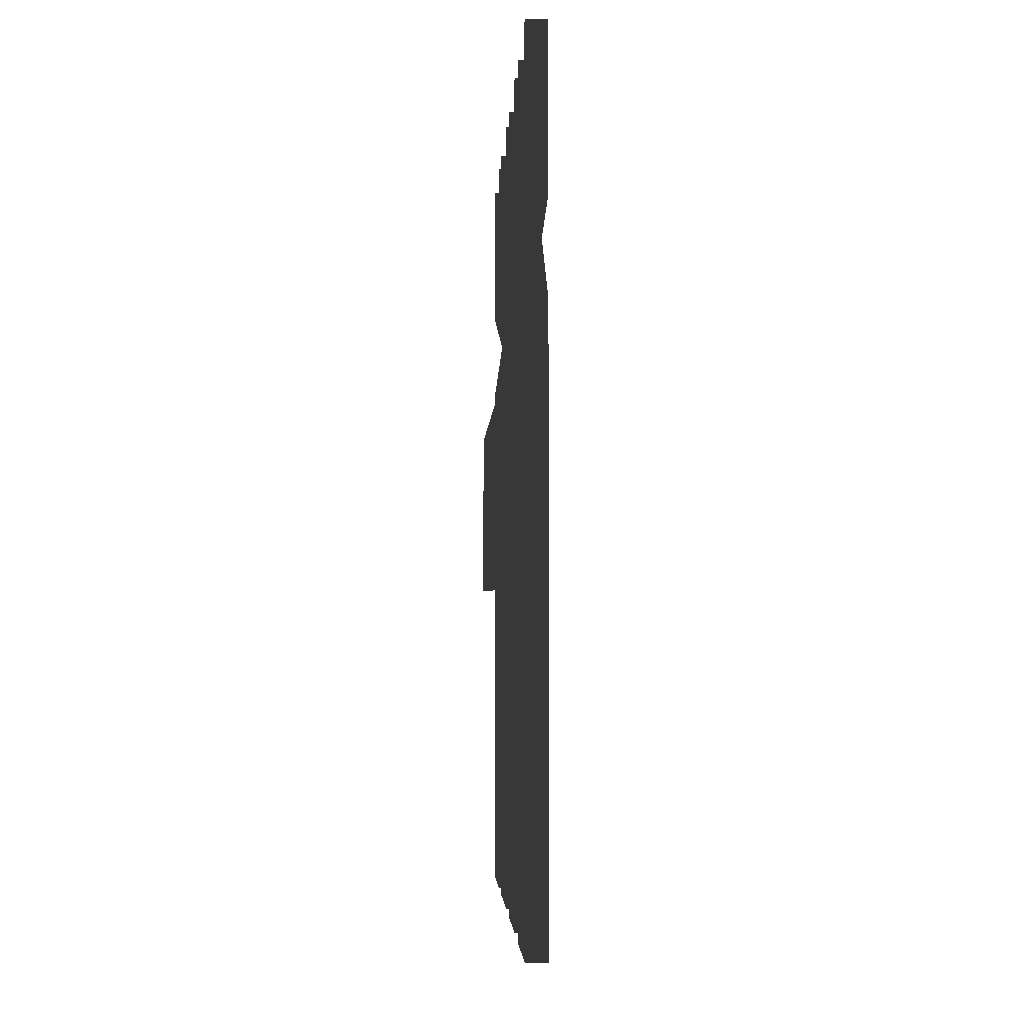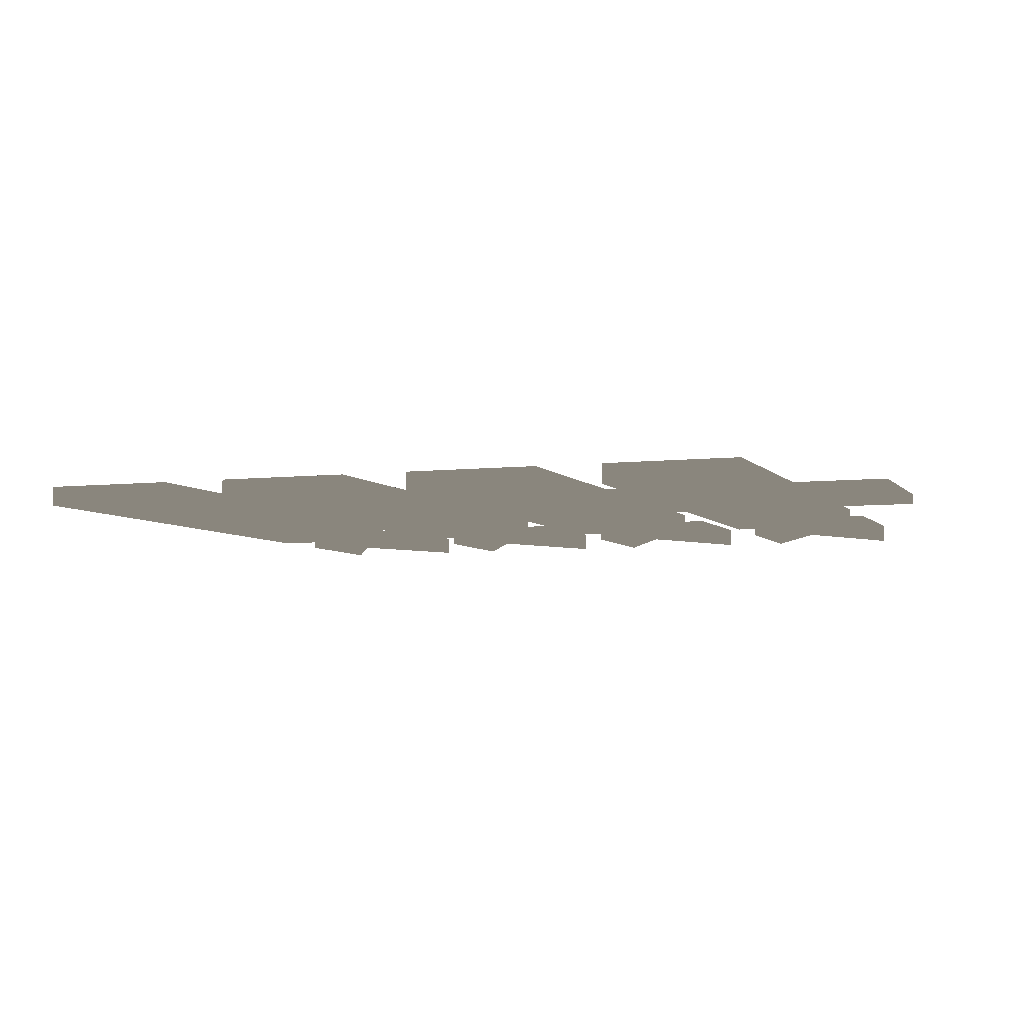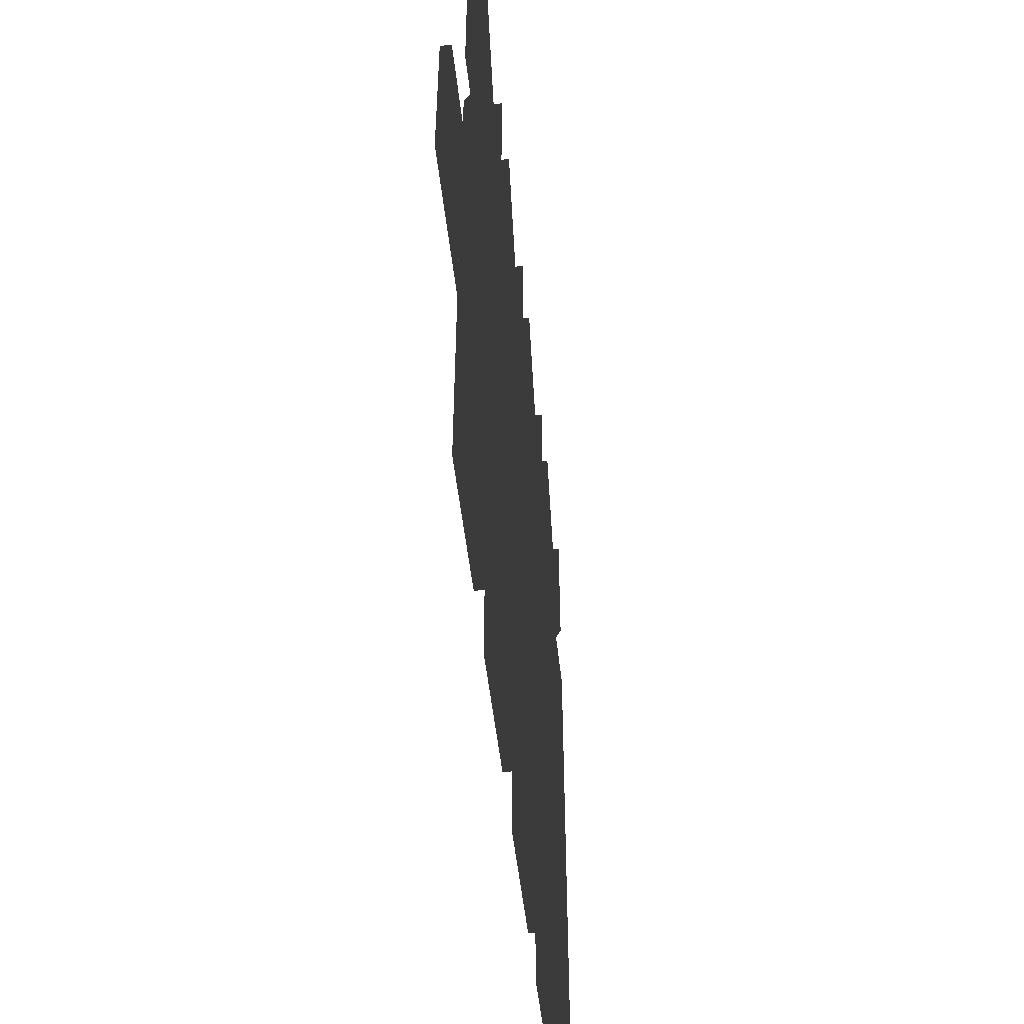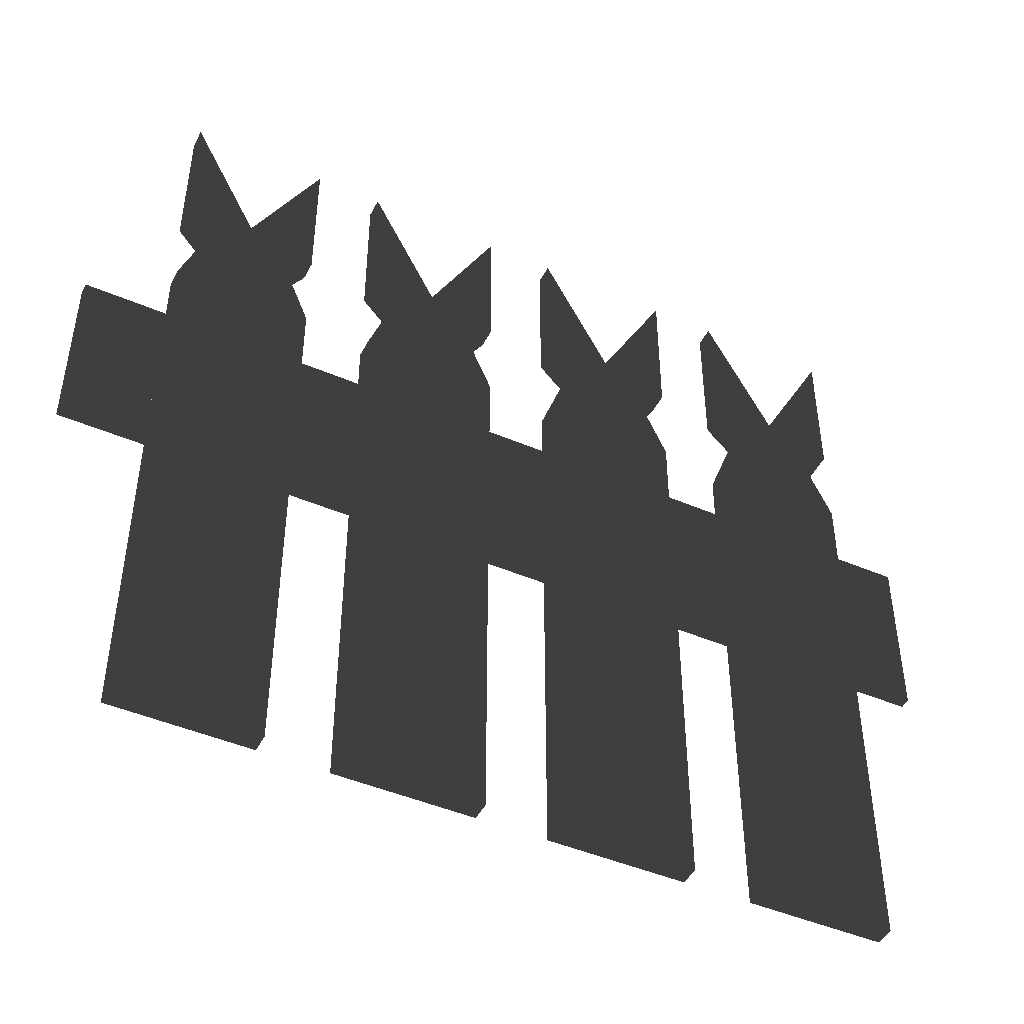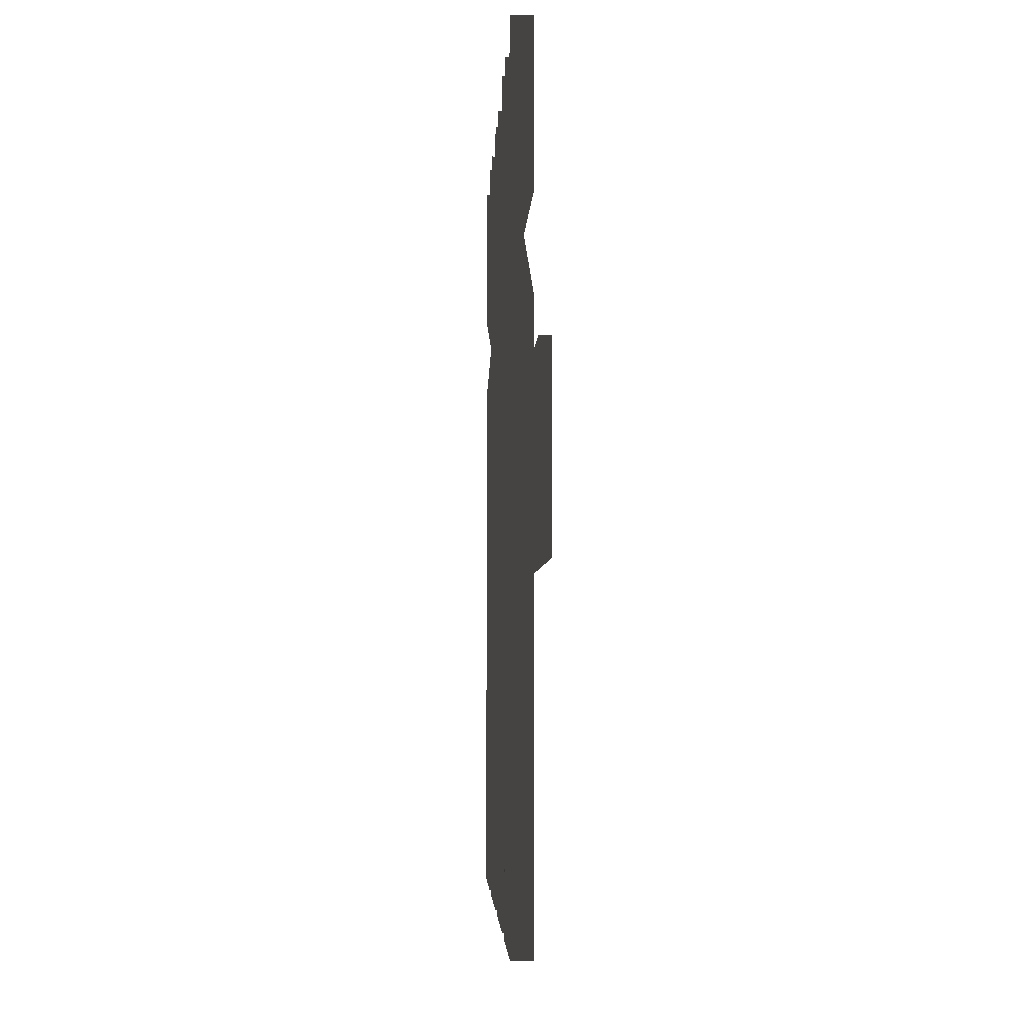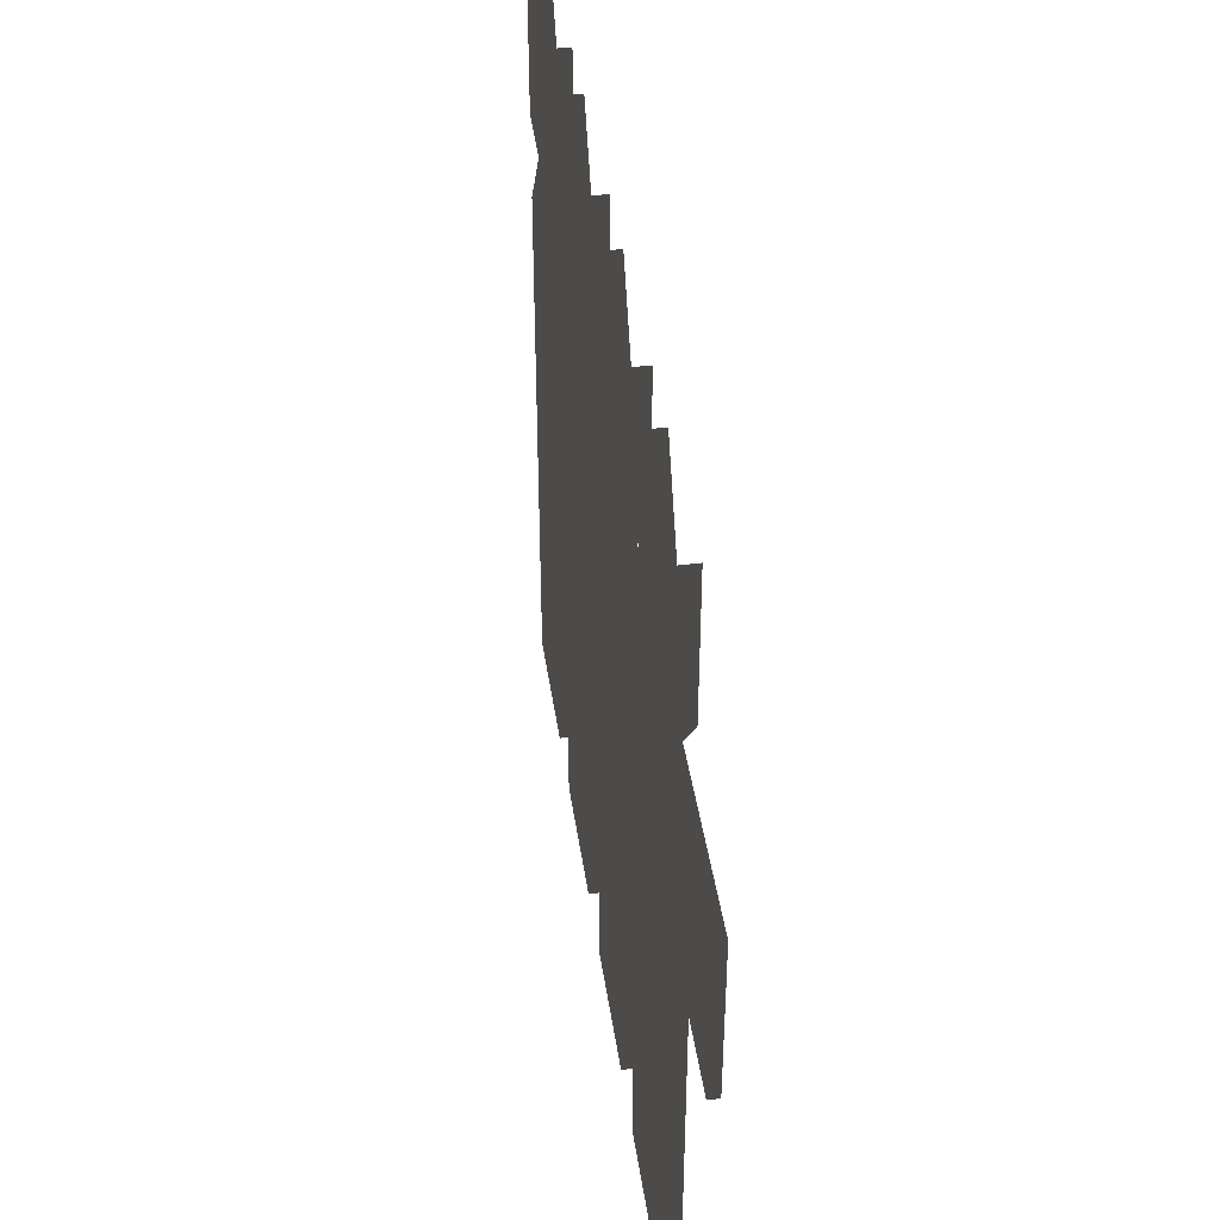
<metadata>
{"format":"obj","ext":"obj","renderer":"f3d","projection":"perspective","resolution":1024,"background":"white","views":[{"elev":-3.4,"azim":87.7,"up":"+Y"},{"elev":-5.4,"azim":20.3,"up":"+Z"},{"elev":-51.2,"azim":96.3,"up":"+Y"},{"elev":-46.1,"azim":153.8,"up":"+Y"},{"elev":-3.8,"azim":-92.1,"up":"+Y"},{"elev":43.3,"azim":-98.3,"up":"+Y"}]}
</metadata>
<code>
v  -20.82 -21.65 0.245
v  -17.05 -21.65 0.245
v  -13.28 -21.65 0.245
v  -20.82 -2.361 0.245
v  -17.05 -2.361 0.245
v  -13.28 -2.361 0.245
v  -20.82 7.282 0.245
v  -17.05 7.282 0.245
v  -13.28 7.282 0.245
v  -20.82 21.65 0.245
v  -17.05 14.61 0.245
v  -13.28 21.65 0.245
v  -20.82 -21.65 -0.8496
v  -17.05 -21.65 -0.8496
v  -13.28 -21.65 -0.8496
v  -20.82 -2.361 -0.8496
v  -17.05 -2.361 -0.8496
v  -13.28 -2.361 -0.8496
v  -20.82 7.282 -0.8496
v  -17.05 7.282 -0.8496
v  -13.28 7.282 -0.8496
v  -20.82 21.65 -0.8496
v  -17.05 14.61 -0.8496
v  -13.28 21.65 -0.8496
v  -25.13 -3.657 0.245
v  25.13 -3.657 0.245
v  -25.13 6.144 0.245
v  25.13 6.144 0.245
v  -25.13 -3.657 0.8496
v  25.13 -3.657 0.8496
v  -25.13 6.144 0.8496
v  25.13 6.144 0.8496
v  -17.05 11.57 -0.1775
v  -19.79 11.57 -0.1775
v  -14.3 11.57 -0.1775
v  -17.05 11.57 -0.5946
v  -19.79 11.57 -0.5947
v  -14.3 11.57 -0.5947
v  -17.05 8.719 0.245
v  -20.82 13.44 0.245
v  -13.28 8.622 0.245
v  -17.05 13.53 -0.8496
v  -20.82 8.622 -0.8496
v  -13.28 13.44 -0.8496
v  -17.05 13.53 0.245
v  -20.82 8.622 0.245
v  -13.28 13.44 0.245
v  -17.05 8.719 -0.8496
v  -20.82 13.44 -0.8496
v  -13.28 8.622 -0.8496
v  -5.785 7.282 0.245
v  -5.785 8.719 0.245
v  -9.552 8.622 0.245
v  -9.552 7.282 0.245
v  -9.552 -2.361 0.245
v  -9.552 -21.65 0.245
v  -5.785 -21.65 0.245
v  -5.785 -2.361 0.245
v  -2.018 7.282 0.245
v  -2.018 8.622 0.245
v  -2.018 -21.65 0.245
v  -2.018 -2.361 0.245
v  -9.552 21.65 -0.8496
v  -5.785 14.61 -0.8496
v  -5.785 13.53 -0.8496
v  -9.552 13.44 -0.8496
v  -2.018 21.65 -0.8496
v  -2.018 13.44 -0.8496
v  -9.552 -21.65 -0.8496
v  -5.785 -21.65 -0.8496
v  -9.552 21.65 0.245
v  -5.785 14.61 0.245
v  -9.552 8.622 -0.8496
v  -9.552 7.282 -0.8496
v  -9.552 -2.361 -0.8496
v  -2.018 -21.65 -0.8496
v  -2.018 -2.361 -0.8496
v  -2.018 21.65 0.245
v  -2.018 13.44 0.245
v  -2.018 7.282 -0.8496
v  -5.785 13.53 0.245
v  -9.552 13.44 0.245
v  -5.785 8.719 -0.8496
v  -5.785 7.282 -0.8496
v  -5.785 -2.361 -0.8496
v  -2.018 8.622 -0.8496
v  -5.785 11.57 -0.1775
v  -8.532 11.57 -0.1775
v  -3.038 11.57 -0.1775
v  -5.785 11.57 -0.5946
v  -8.532 11.57 -0.5947
v  -3.038 11.57 -0.5947
v  5.577 7.282 0.245
v  5.577 8.719 0.245
v  1.81 8.622 0.245
v  1.81 7.282 0.245
v  1.81 -2.361 0.245
v  1.81 -21.65 0.245
v  5.577 -21.65 0.245
v  5.577 -2.361 0.245
v  9.344 7.282 0.245
v  9.344 8.622 0.245
v  9.344 -21.65 0.245
v  9.344 -2.361 0.245
v  1.81 21.65 -0.8496
v  5.577 14.61 -0.8496
v  5.577 13.53 -0.8496
v  1.81 13.44 -0.8496
v  9.344 21.65 -0.8496
v  9.344 13.44 -0.8496
v  1.81 -21.65 -0.8496
v  5.577 -21.65 -0.8496
v  1.81 21.65 0.245
v  5.577 14.61 0.245
v  1.81 8.622 -0.8496
v  1.81 7.282 -0.8496
v  1.81 -2.361 -0.8496
v  9.344 -21.65 -0.8496
v  9.344 -2.361 -0.8496
v  9.344 21.65 0.245
v  9.344 13.44 0.245
v  9.344 7.282 -0.8496
v  5.577 13.53 0.245
v  1.81 13.44 0.245
v  5.577 8.719 -0.8496
v  5.577 7.282 -0.8496
v  5.577 -2.361 -0.8496
v  9.344 8.622 -0.8496
v  5.577 11.57 -0.1775
v  2.831 11.57 -0.1775
v  8.324 11.57 -0.1775
v  5.577 11.57 -0.5946
v  2.831 11.57 -0.5947
v  8.324 11.57 -0.5947
v  16.84 7.282 0.245
v  16.84 8.719 0.245
v  13.07 8.622 0.245
v  13.07 7.282 0.245
v  13.07 -2.361 0.245
v  13.07 -21.65 0.245
v  16.84 -21.65 0.245
v  16.84 -2.361 0.245
v  20.61 7.282 0.245
v  20.61 8.622 0.245
v  20.61 -21.65 0.245
v  20.61 -2.361 0.245
v  13.07 21.65 -0.8496
v  16.84 14.61 -0.8496
v  16.84 13.53 -0.8496
v  13.07 13.44 -0.8496
v  20.61 21.65 -0.8496
v  20.61 13.44 -0.8496
v  13.07 -21.65 -0.8496
v  16.84 -21.65 -0.8496
v  13.07 21.65 0.245
v  16.84 14.61 0.245
v  13.07 8.622 -0.8496
v  13.07 7.282 -0.8496
v  13.07 -2.361 -0.8496
v  20.61 -21.65 -0.8496
v  20.61 -2.361 -0.8496
v  20.61 21.65 0.245
v  20.61 13.44 0.245
v  20.61 7.282 -0.8496
v  16.84 13.53 0.245
v  13.07 13.44 0.245
v  16.84 8.719 -0.8496
v  16.84 7.282 -0.8496
v  16.84 -2.361 -0.8496
v  20.61 8.622 -0.8496
v  16.84 11.57 -0.1775
v  14.09 11.57 -0.1775
v  19.59 11.57 -0.1775
v  16.84 11.57 -0.5946
v  14.09 11.57 -0.5947
v  19.59 11.57 -0.5947
g Plane007
f -169 -138 -131 -172
f -173 -176 -175 -170
f -172 -131 -170 -175
f -168 -136 -138 -171
f -172 -175 -174 -169
f -171 -138 -169 -174
f -128 -155 -154 -135
f -154 -153 -133 -135
f -176 -164 -163 -175
f -166 -154 -155 -167
f -170 -131 -134 -158
f -170 -158 -161 -173
f -173 -161 -164 -176
f -175 -163 -162 -174
f -174 -162 -159 -171
f -165 -130 -133 -153
f -165 -153 -154 -166
f -171 -159 -156 -168
f -151 -152 -150 -149
f -146 -148 -147 -145
f -148 -152 -151 -147
f -147 -151 -149 -145
f -145 -149 -150 -146
f -146 -150 -152 -148
f -137 -132 -166 -167
f -130 -165 -166 -132
f -160 -163 -164 -157
f -161 -129 -157 -164
f -129 -161 -158 -134
f -159 -162 -163 -156
f -160 -127 -156 -163
f -127 -160 -157 -129
f -137 -167 -155 -128
f -136 -168 -156 -127
f -138 -144 -143 -131
f -142 -144 -138 -136
f -135 -141 -140 -128
f -139 -141 -135 -133
f -143 -140 -134 -131
f -142 -139 -133 -130
f -143 -144 -132 -137
f -132 -144 -142 -130
f -140 -141 -129 -134
f -129 -141 -139 -127
f -128 -140 -143 -137
f -127 -139 -142 -136
f -126 -125 -124 -119
f -122 -121 -120 -123
f -119 -124 -123 -120
f -118 -117 -125 -115
f -119 -120 -116 -126
f -115 -125 -126 -116
f -111 -114 -113 -112
f -113 -110 -109 -112
f -121 -108 -107 -120
f -105 -113 -114 -106
f -123 -124 -104 -103
f -123 -103 -102 -122
f -122 -102 -108 -121
f -120 -107 -101 -116
f -116 -101 -100 -115
f -99 -98 -109 -110
f -99 -110 -113 -105
f -115 -100 -97 -118
f -95 -96 -105 -106
f -98 -99 -105 -96
f -92 -107 -108 -93
f -102 -94 -93 -108
f -94 -102 -103 -104
f -100 -101 -107 -97
f -92 -91 -97 -107
f -91 -92 -93 -94
f -95 -106 -114 -111
f -117 -118 -97 -91
f -125 -90 -89 -124
f -88 -90 -125 -117
f -112 -87 -86 -111
f -85 -87 -112 -109
f -89 -86 -104 -124
f -88 -85 -109 -98
f -89 -90 -96 -95
f -96 -90 -88 -98
f -86 -87 -94 -104
f -94 -87 -85 -91
f -111 -86 -89 -95
f -91 -85 -88 -117
f -84 -83 -82 -77
f -80 -79 -78 -81
f -77 -82 -81 -78
f -76 -75 -83 -73
f -77 -78 -74 -84
f -73 -83 -84 -74
f -69 -72 -71 -70
f -71 -68 -67 -70
f -79 -66 -65 -78
f -63 -71 -72 -64
f -81 -82 -62 -61
f -81 -61 -60 -80
f -80 -60 -66 -79
f -78 -65 -59 -74
f -74 -59 -58 -73
f -57 -56 -67 -68
f -57 -68 -71 -63
f -73 -58 -55 -76
f -53 -54 -63 -64
f -56 -57 -63 -54
f -50 -65 -66 -51
f -60 -52 -51 -66
f -52 -60 -61 -62
f -58 -59 -65 -55
f -50 -49 -55 -65
f -49 -50 -51 -52
f -53 -64 -72 -69
f -75 -76 -55 -49
f -83 -48 -47 -82
f -46 -48 -83 -75
f -70 -45 -44 -69
f -43 -45 -70 -67
f -47 -44 -62 -82
f -46 -43 -67 -56
f -47 -48 -54 -53
f -54 -48 -46 -56
f -44 -45 -52 -62
f -52 -45 -43 -49
f -69 -44 -47 -53
f -49 -43 -46 -75
f -42 -41 -40 -35
f -38 -37 -36 -39
f -35 -40 -39 -36
f -34 -33 -41 -31
f -35 -36 -32 -42
f -31 -41 -42 -32
f -27 -30 -29 -28
f -29 -26 -25 -28
f -37 -24 -23 -36
f -21 -29 -30 -22
f -39 -40 -20 -19
f -39 -19 -18 -38
f -38 -18 -24 -37
f -36 -23 -17 -32
f -32 -17 -16 -31
f -15 -14 -25 -26
f -15 -26 -29 -21
f -31 -16 -13 -34
f -11 -12 -21 -22
f -14 -15 -21 -12
f -8 -23 -24 -9
f -18 -10 -9 -24
f -10 -18 -19 -20
f -16 -17 -23 -13
f -8 -7 -13 -23
f -7 -8 -9 -10
f -11 -22 -30 -27
f -33 -34 -13 -7
f -41 -6 -5 -40
f -4 -6 -41 -33
f -28 -3 -2 -27
f -1 -3 -28 -25
f -5 -2 -20 -40
f -4 -1 -25 -14
f -5 -6 -12 -11
f -12 -6 -4 -14
f -2 -3 -10 -20
f -10 -3 -1 -7
f -27 -2 -5 -11
f -7 -1 -4 -33

</code>
